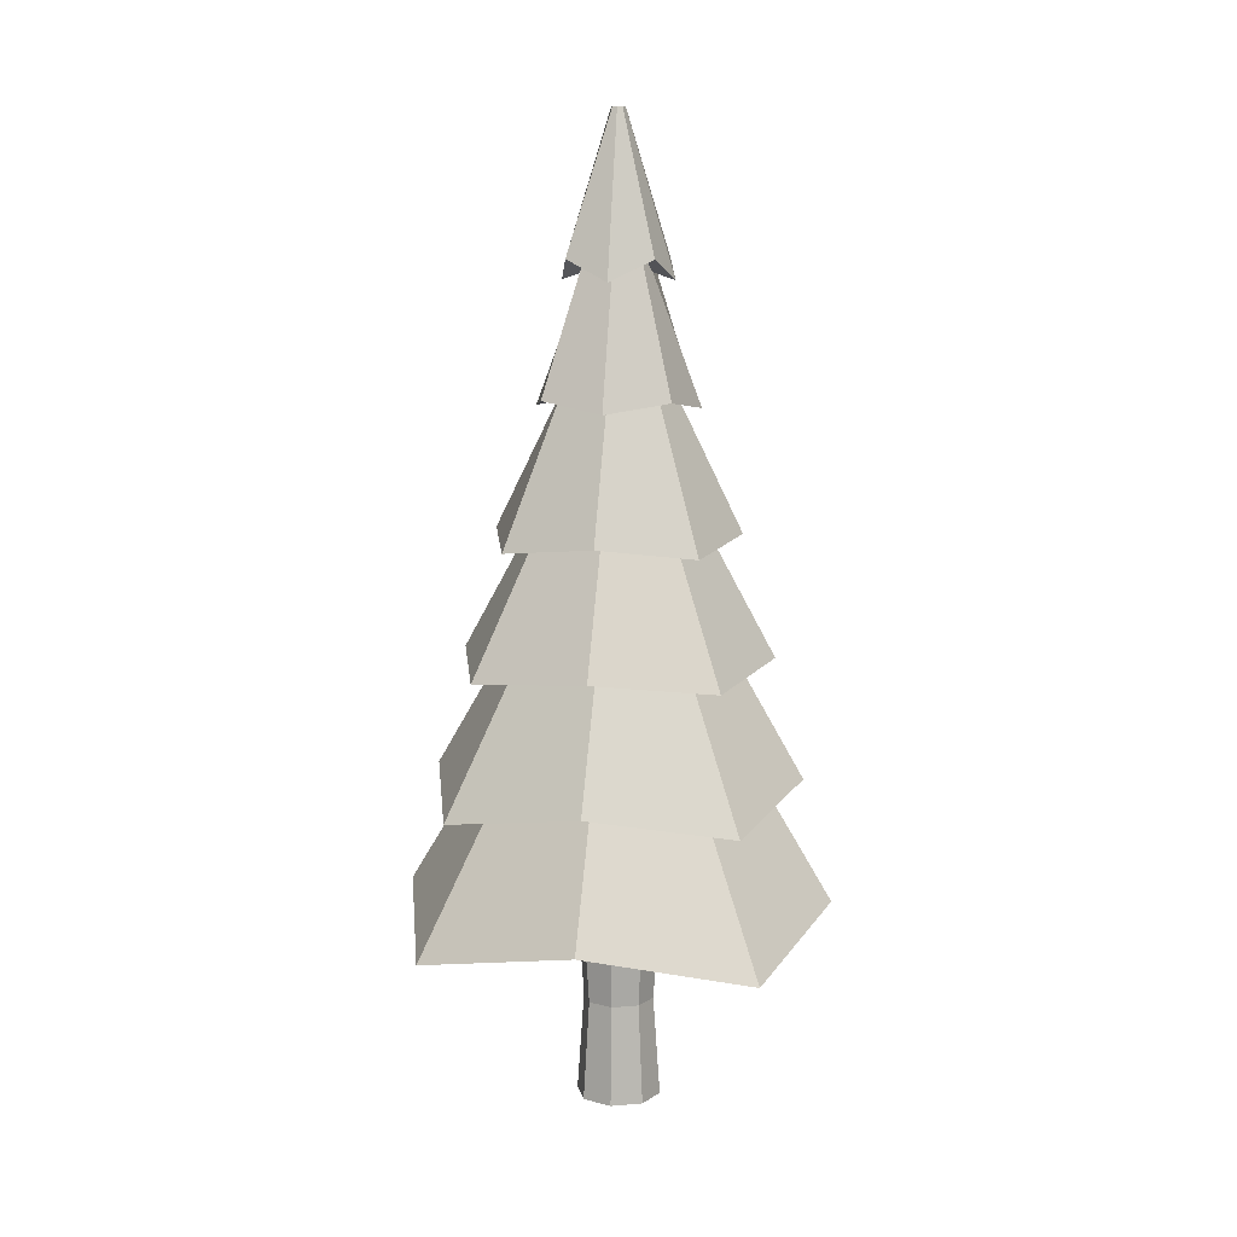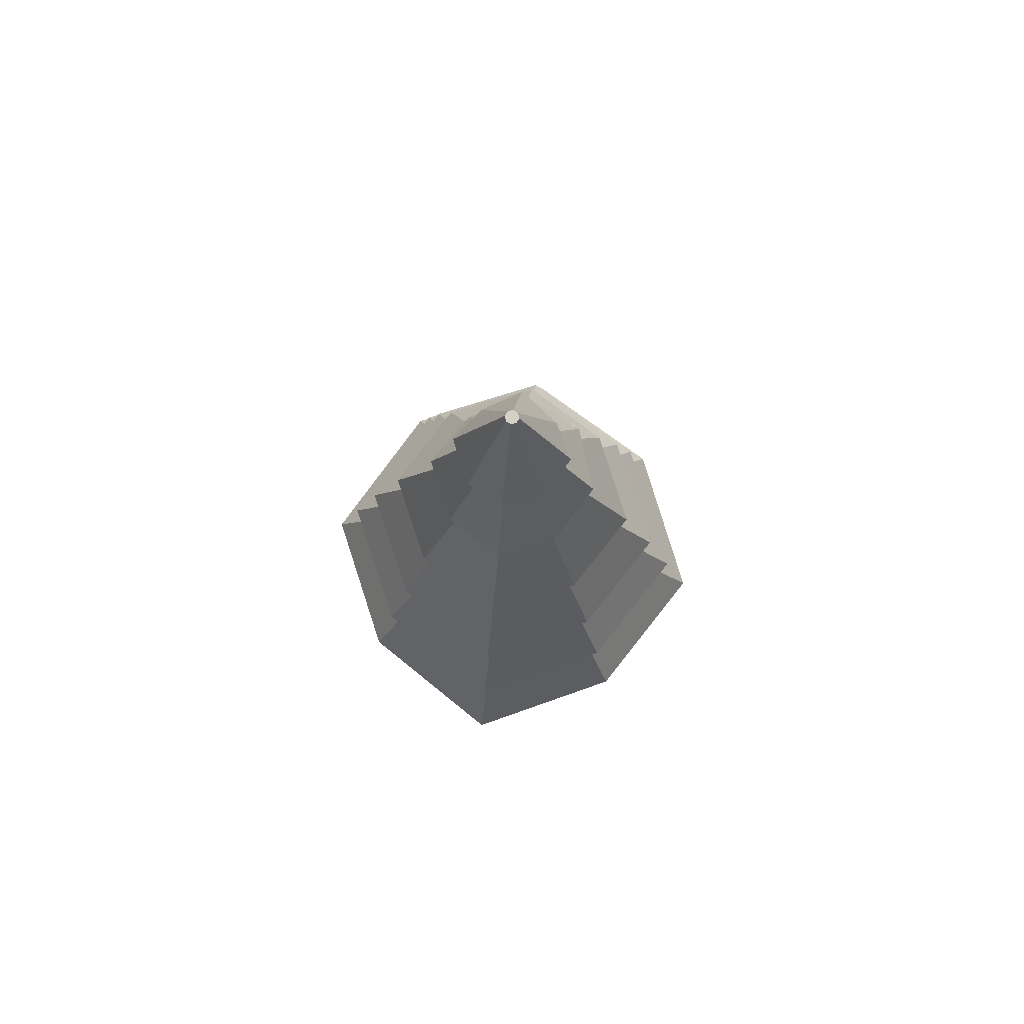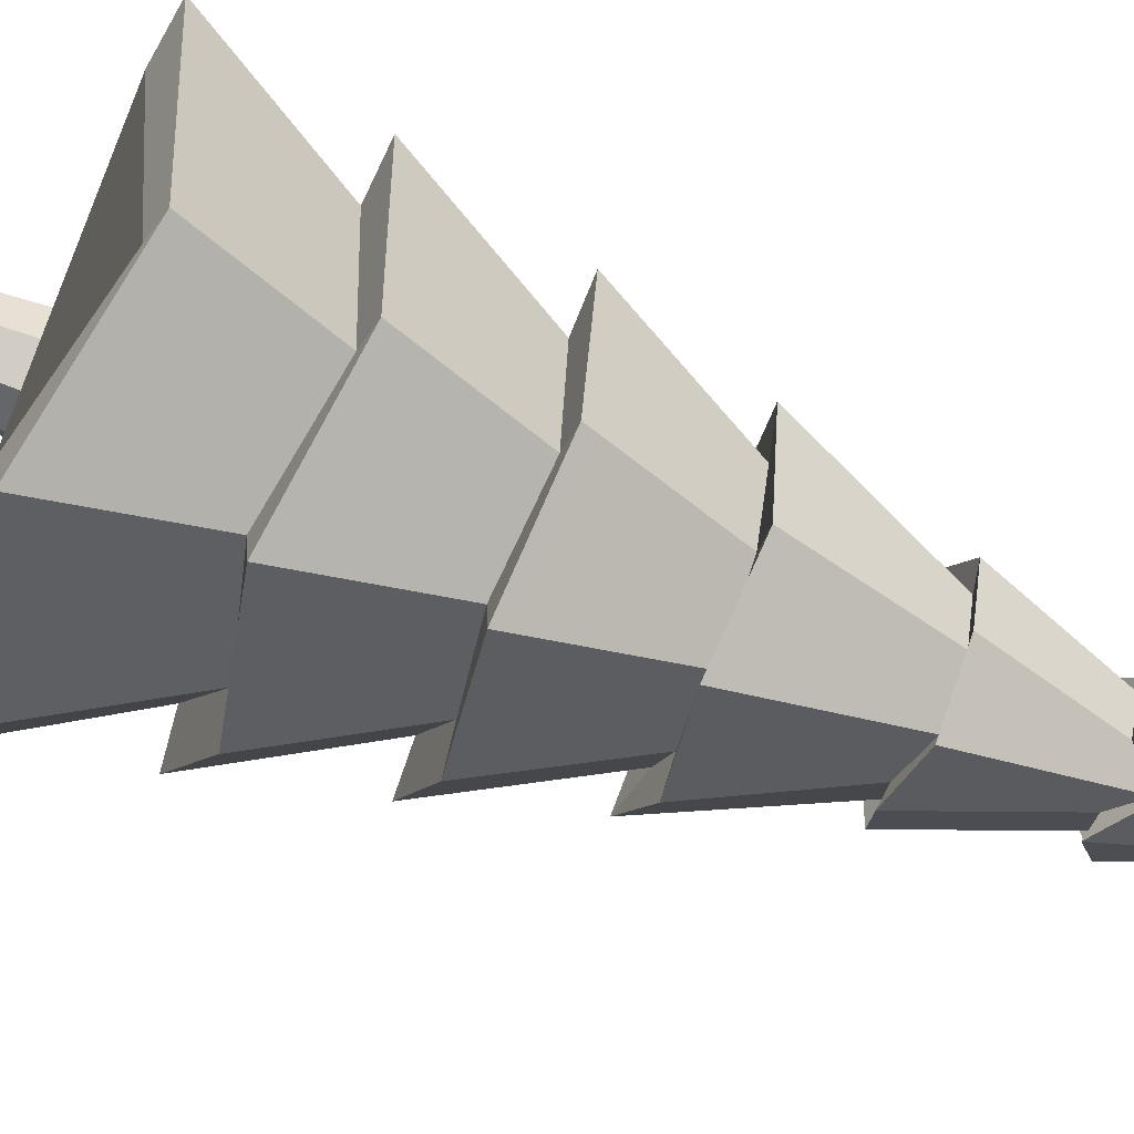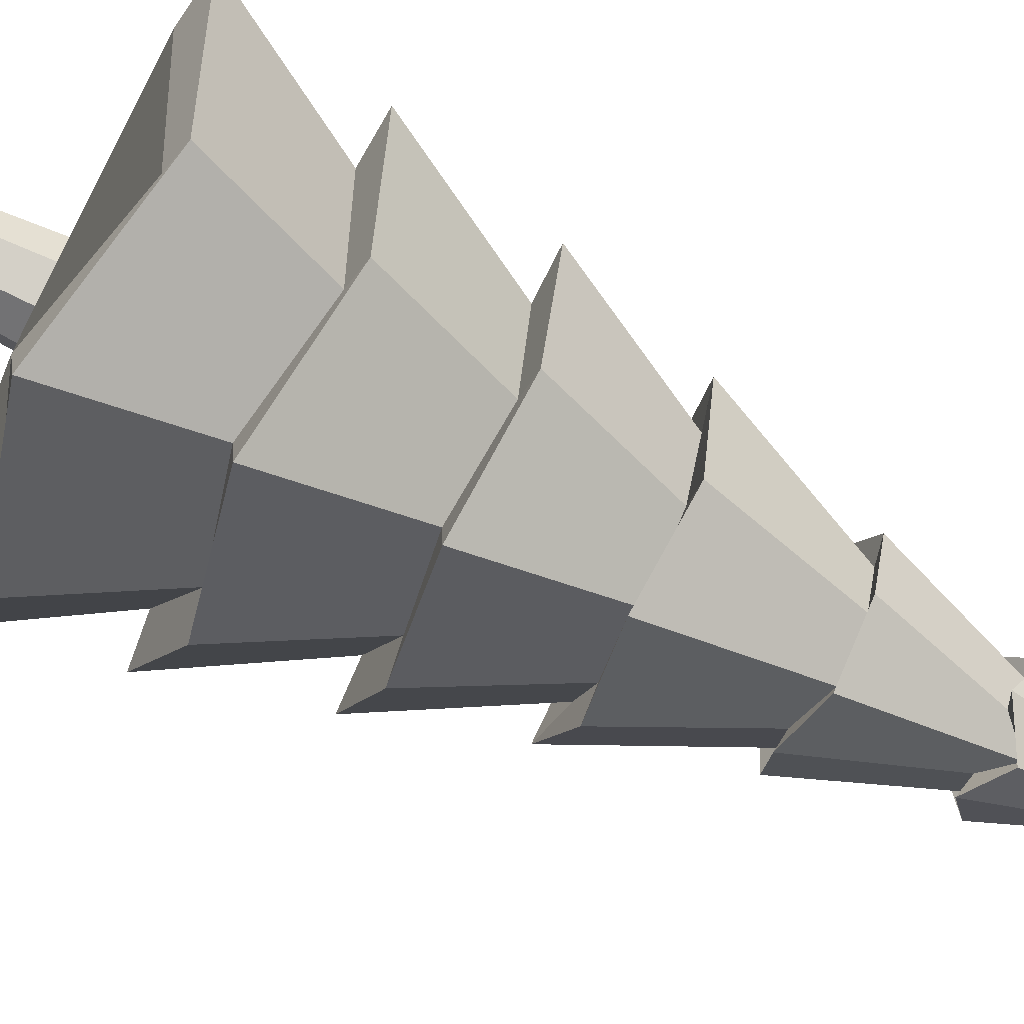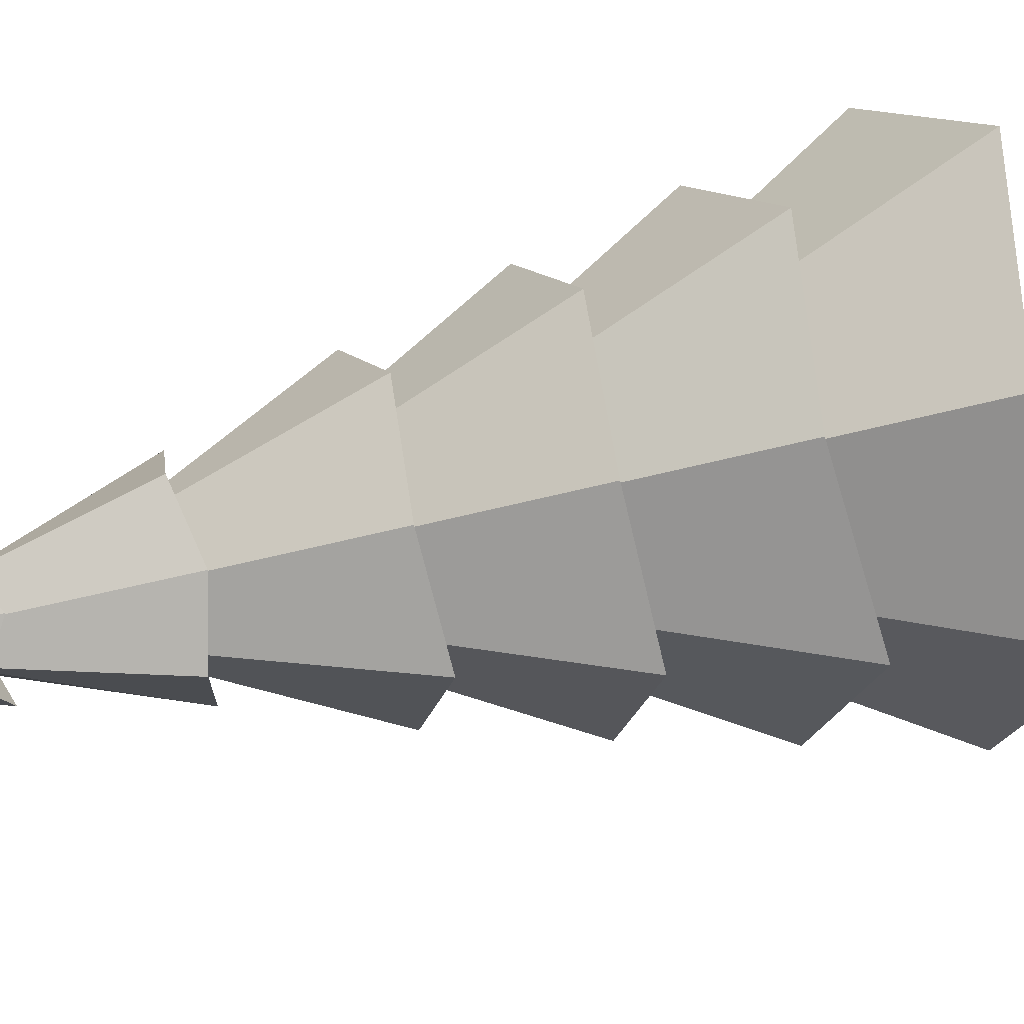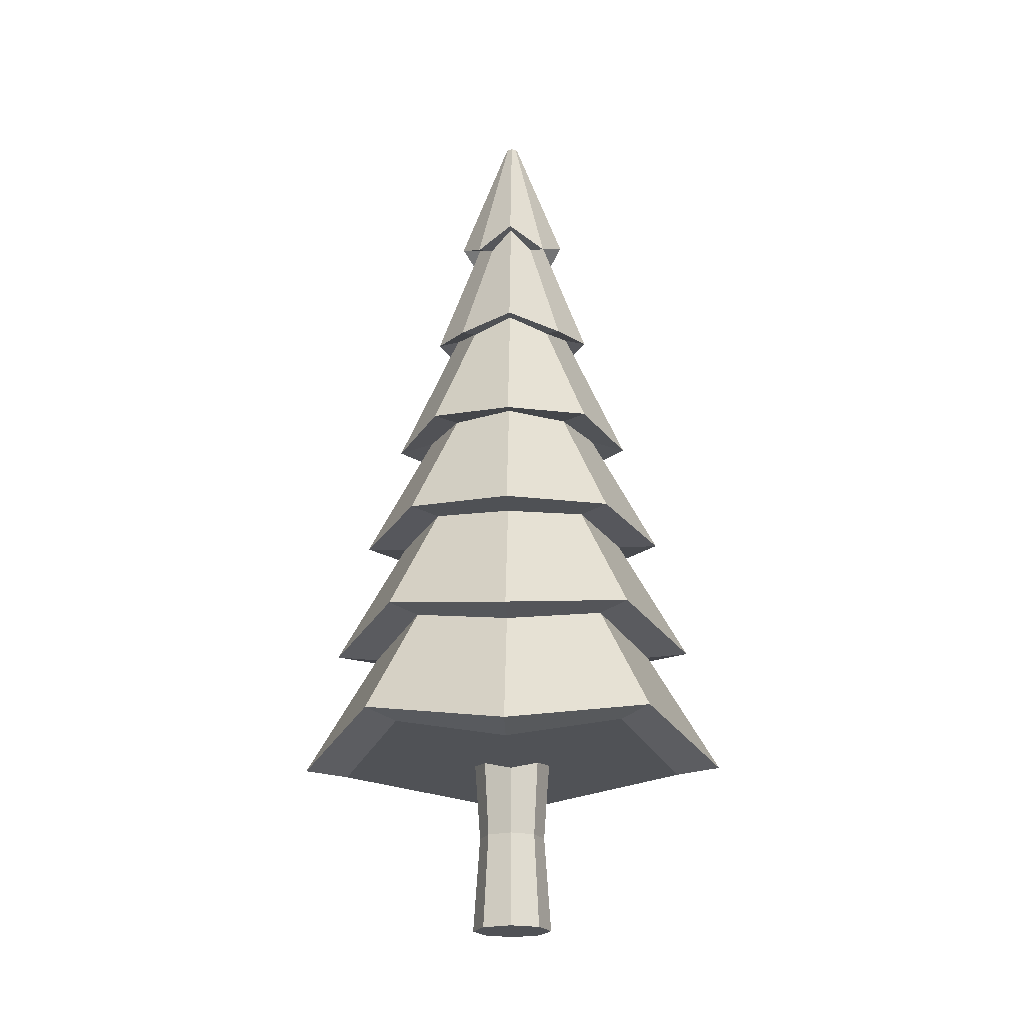
<metadata>
{"format":"obj","ext":"obj","renderer":"f3d","projection":"perspective","resolution":1024,"background":"white","views":[{"elev":11.2,"azim":-34.2,"up":"+Y"},{"elev":79.6,"azim":9.9,"up":"+Y"},{"elev":-73.5,"azim":69.4,"up":"+Z"},{"elev":-76.9,"azim":64.6,"up":"+Z"},{"elev":41.7,"azim":-107.2,"up":"+Z"},{"elev":-20.8,"azim":2.0,"up":"+Y"}]}
</metadata>
<code>
o Cylinder.000_Cylinder.003
v 0 -1.047 0.2498
v 0 -2.206 0.2498
v -0.1766 -1.047 0.1766
v -0.1766 -2.206 0.1766
v -0.2498 -1.047 0
v -0.2498 -2.206 0
v -0.1766 -1.047 -0.1766
v -0.1766 -2.206 -0.1766
v 0 -1.047 -0.2498
v 0 -2.206 -0.2498
v 0.1766 -1.047 -0.1766
v 0.1766 -2.206 -0.1766
v 0.2498 -1.047 0
v 0.2498 -2.206 0
v 0.1766 -1.047 0.1766
v 0.1766 -2.206 0.1766
v 0 -1.611 0.2086
v -0.1475 -1.611 0.1475
v -0.2086 -1.611 0
v -0.1475 -1.611 -0.1475
v 0 -1.611 -0.2086
v 0.1475 -1.611 -0.1475
v 0.2086 -1.611 0
v 0.1475 -1.611 0.1475
f 17 2 4 18
f 18 4 6 19
f 19 6 8 20
f 20 8 10 21
f 21 10 12 22
f 22 12 14 23
f 4 2 16 14 12 10 8 6
f 23 14 16 24
f 24 16 2 17
f 1 3 5 7 9 11 13 15
f 15 24 17 1
f 13 23 24 15
f 11 22 23 13
f 9 21 22 11
f 7 20 21 9
f 5 19 20 7
f 3 18 19 5
f 1 17 18 3
o Cylinder.001
v -0.00091 -1.196 -1.088
v -0.00091 3.534 -0.0392
v 0.7071 -1 -0.7071
v 0.02745 3.534 -0.02745
v 1.088 -1.196 0.00091
v 0.0392 3.534 0.00091
v 0.7071 -1 0.7071
v 0.02745 3.534 0.02927
v -0.00091 -1.196 1.09
v -0.00091 3.534 0.04102
v -0.7071 -1 0.7071
v -0.02927 3.534 0.02927
v -1.09 -1.196 0.00091
v -0.04102 3.534 0.00091
v -0.7071 -1 -0.7071
v -0.02927 3.534 -0.02745
v -0.00091 -0.3949 -0.9103
v -0.00091 0.3934 -0.7355
v -0.00091 1.182 -0.5607
v -0.00091 1.97 -0.386
v -0.00091 2.758 -0.2112
v 0.1378 2.632 -0.1378
v 0.2727 1.97 -0.2727
v 0.3648 1.184 -0.3648
v 0.4783 0.4595 -0.4783
v 0.5918 -0.2645 -0.5918
v 0.2112 2.758 0.00091
v 0.386 1.97 0.00091
v 0.5607 1.182 0.00091
v 0.7355 0.3934 0.00091
v 0.9103 -0.3949 0.00091
v 0.1378 2.632 0.1378
v 0.2513 1.908 0.2513
v 0.3648 1.184 0.3648
v 0.4783 0.4595 0.4783
v 0.5918 -0.2645 0.5918
v -0.00091 2.758 0.213
v -0.00091 1.97 0.3878
v -0.00091 1.182 0.5626
v -0.00091 0.3934 0.7373
v -0.00091 -0.3949 0.9121
v -0.1378 2.632 0.1378
v -0.2513 1.908 0.2513
v -0.3648 1.184 0.3648
v -0.4783 0.4595 0.4783
v -0.5918 -0.2645 0.5918
v -0.213 2.758 0.00091
v -0.3878 1.97 0.00091
v -0.5626 1.182 0.00091
v -0.7373 0.3934 0.00091
v -0.9121 -0.3949 0.00091
v -0.1378 2.632 -0.1378
v -0.2513 1.908 -0.2513
v -0.3648 1.184 -0.3648
v -0.4783 0.4595 -0.4783
v -0.5918 -0.2645 -0.5918
v -0.000885 2.713 -0.3513
v 0.2288 2.589 -0.2288
v 0.3513 2.713 0.000885
v 0.2288 2.589 0.2287
v -0.000885 2.713 0.3531
v -0.2287 2.589 0.2287
v -0.3531 2.713 0.000885
v -0.2287 2.589 -0.2288
v -0.000885 1.943 -0.5163
v 0.3648 1.943 -0.3648
v 0.5163 1.943 0.000885
v 0.3359 1.882 0.3359
v -0.000885 1.943 0.518
v -0.3359 1.882 0.3359
v -0.518 1.943 0.000885
v -0.3359 1.882 -0.3359
v -0.000918 1.113 -0.7769
v 0.5052 1.177 -0.5052
v 0.7769 1.113 0.000918
v 0.5052 1.177 0.5051
v -0.000918 1.113 0.7787
v -0.5051 1.177 0.5051
v -0.7787 1.113 0.000918
v -0.5051 1.177 -0.5052
v -0.000919 0.4005 -0.986
v 0.6411 0.4701 -0.6411
v 0.986 0.4005 0.000919
v 0.6411 0.4701 0.641
v -0.000919 0.4005 0.9879
v -0.641 0.4701 0.641
v -0.9879 0.4005 0.000919
v -0.641 0.4701 -0.6411
v -0.000921 -0.372 -1.172
v 0.7617 -0.2345 -0.7617
v 1.172 -0.372 0.000921
v 0.7617 -0.2345 0.7617
v -0.000921 -0.372 1.174
v -0.7617 -0.2345 0.7617
v -1.174 -0.372 0.000921
v -0.7617 -0.2345 -0.7617
v 0.8841 -0.9543 -0.8841
v 1.36 -1.152 0.000902
v 0.8841 -0.9543 0.884
v -0.000902 -1.152 1.362
v -0.884 -0.9543 0.884
v -1.362 -1.152 0.000901
v -0.884 -0.9543 -0.8841
v -0.000901 -1.152 -1.36
f 81 26 28 82
f 82 28 30 83
f 83 30 32 84
f 84 32 34 85
f 85 34 36 86
f 86 36 38 87
f 28 26 40 38 36 34 32 30
f 87 38 40 88
f 88 40 26 81
f 25 27 29 31 33 35 37 39
f 127 80 41 128
f 120 79 42 113
f 112 78 43 105
f 104 77 44 97
f 96 76 45 89
f 126 75 80 127
f 119 74 79 120
f 111 73 78 112
f 103 72 77 104
f 95 71 76 96
f 125 70 75 126
f 118 69 74 119
f 110 68 73 111
f 102 67 72 103
f 94 66 71 95
f 124 65 70 125
f 117 64 69 118
f 109 63 68 110
f 101 62 67 102
f 93 61 66 94
f 123 60 65 124
f 116 59 64 117
f 108 58 63 109
f 100 57 62 101
f 92 56 61 93
f 122 55 60 123
f 115 54 59 116
f 107 53 58 108
f 99 52 57 100
f 91 51 56 92
f 121 50 55 122
f 114 49 54 115
f 106 48 53 107
f 98 47 52 99
f 90 46 51 91
f 128 41 50 121
f 113 42 49 114
f 105 43 48 106
f 97 44 47 98
f 89 45 46 90
f 76 88 81 45
f 71 87 88 76
f 66 86 87 71
f 61 85 86 66
f 56 84 85 61
f 51 83 84 56
f 46 82 83 51
f 45 81 82 46
f 44 89 90 47
f 47 90 91 52
f 52 91 92 57
f 57 92 93 62
f 62 93 94 67
f 67 94 95 72
f 72 95 96 77
f 77 96 89 44
f 43 97 98 48
f 48 98 99 53
f 53 99 100 58
f 58 100 101 63
f 63 101 102 68
f 68 102 103 73
f 73 103 104 78
f 78 104 97 43
f 42 105 106 49
f 49 106 107 54
f 54 107 108 59
f 59 108 109 64
f 64 109 110 69
f 69 110 111 74
f 74 111 112 79
f 79 112 105 42
f 41 113 114 50
f 50 114 115 55
f 55 115 116 60
f 60 116 117 65
f 65 117 118 70
f 70 118 119 75
f 75 119 120 80
f 80 120 113 41
f 25 128 121 27
f 27 121 122 29
f 29 122 123 31
f 31 123 124 33
f 33 124 125 35
f 35 125 126 37
f 37 126 127 39
f 39 127 128 25

</code>
